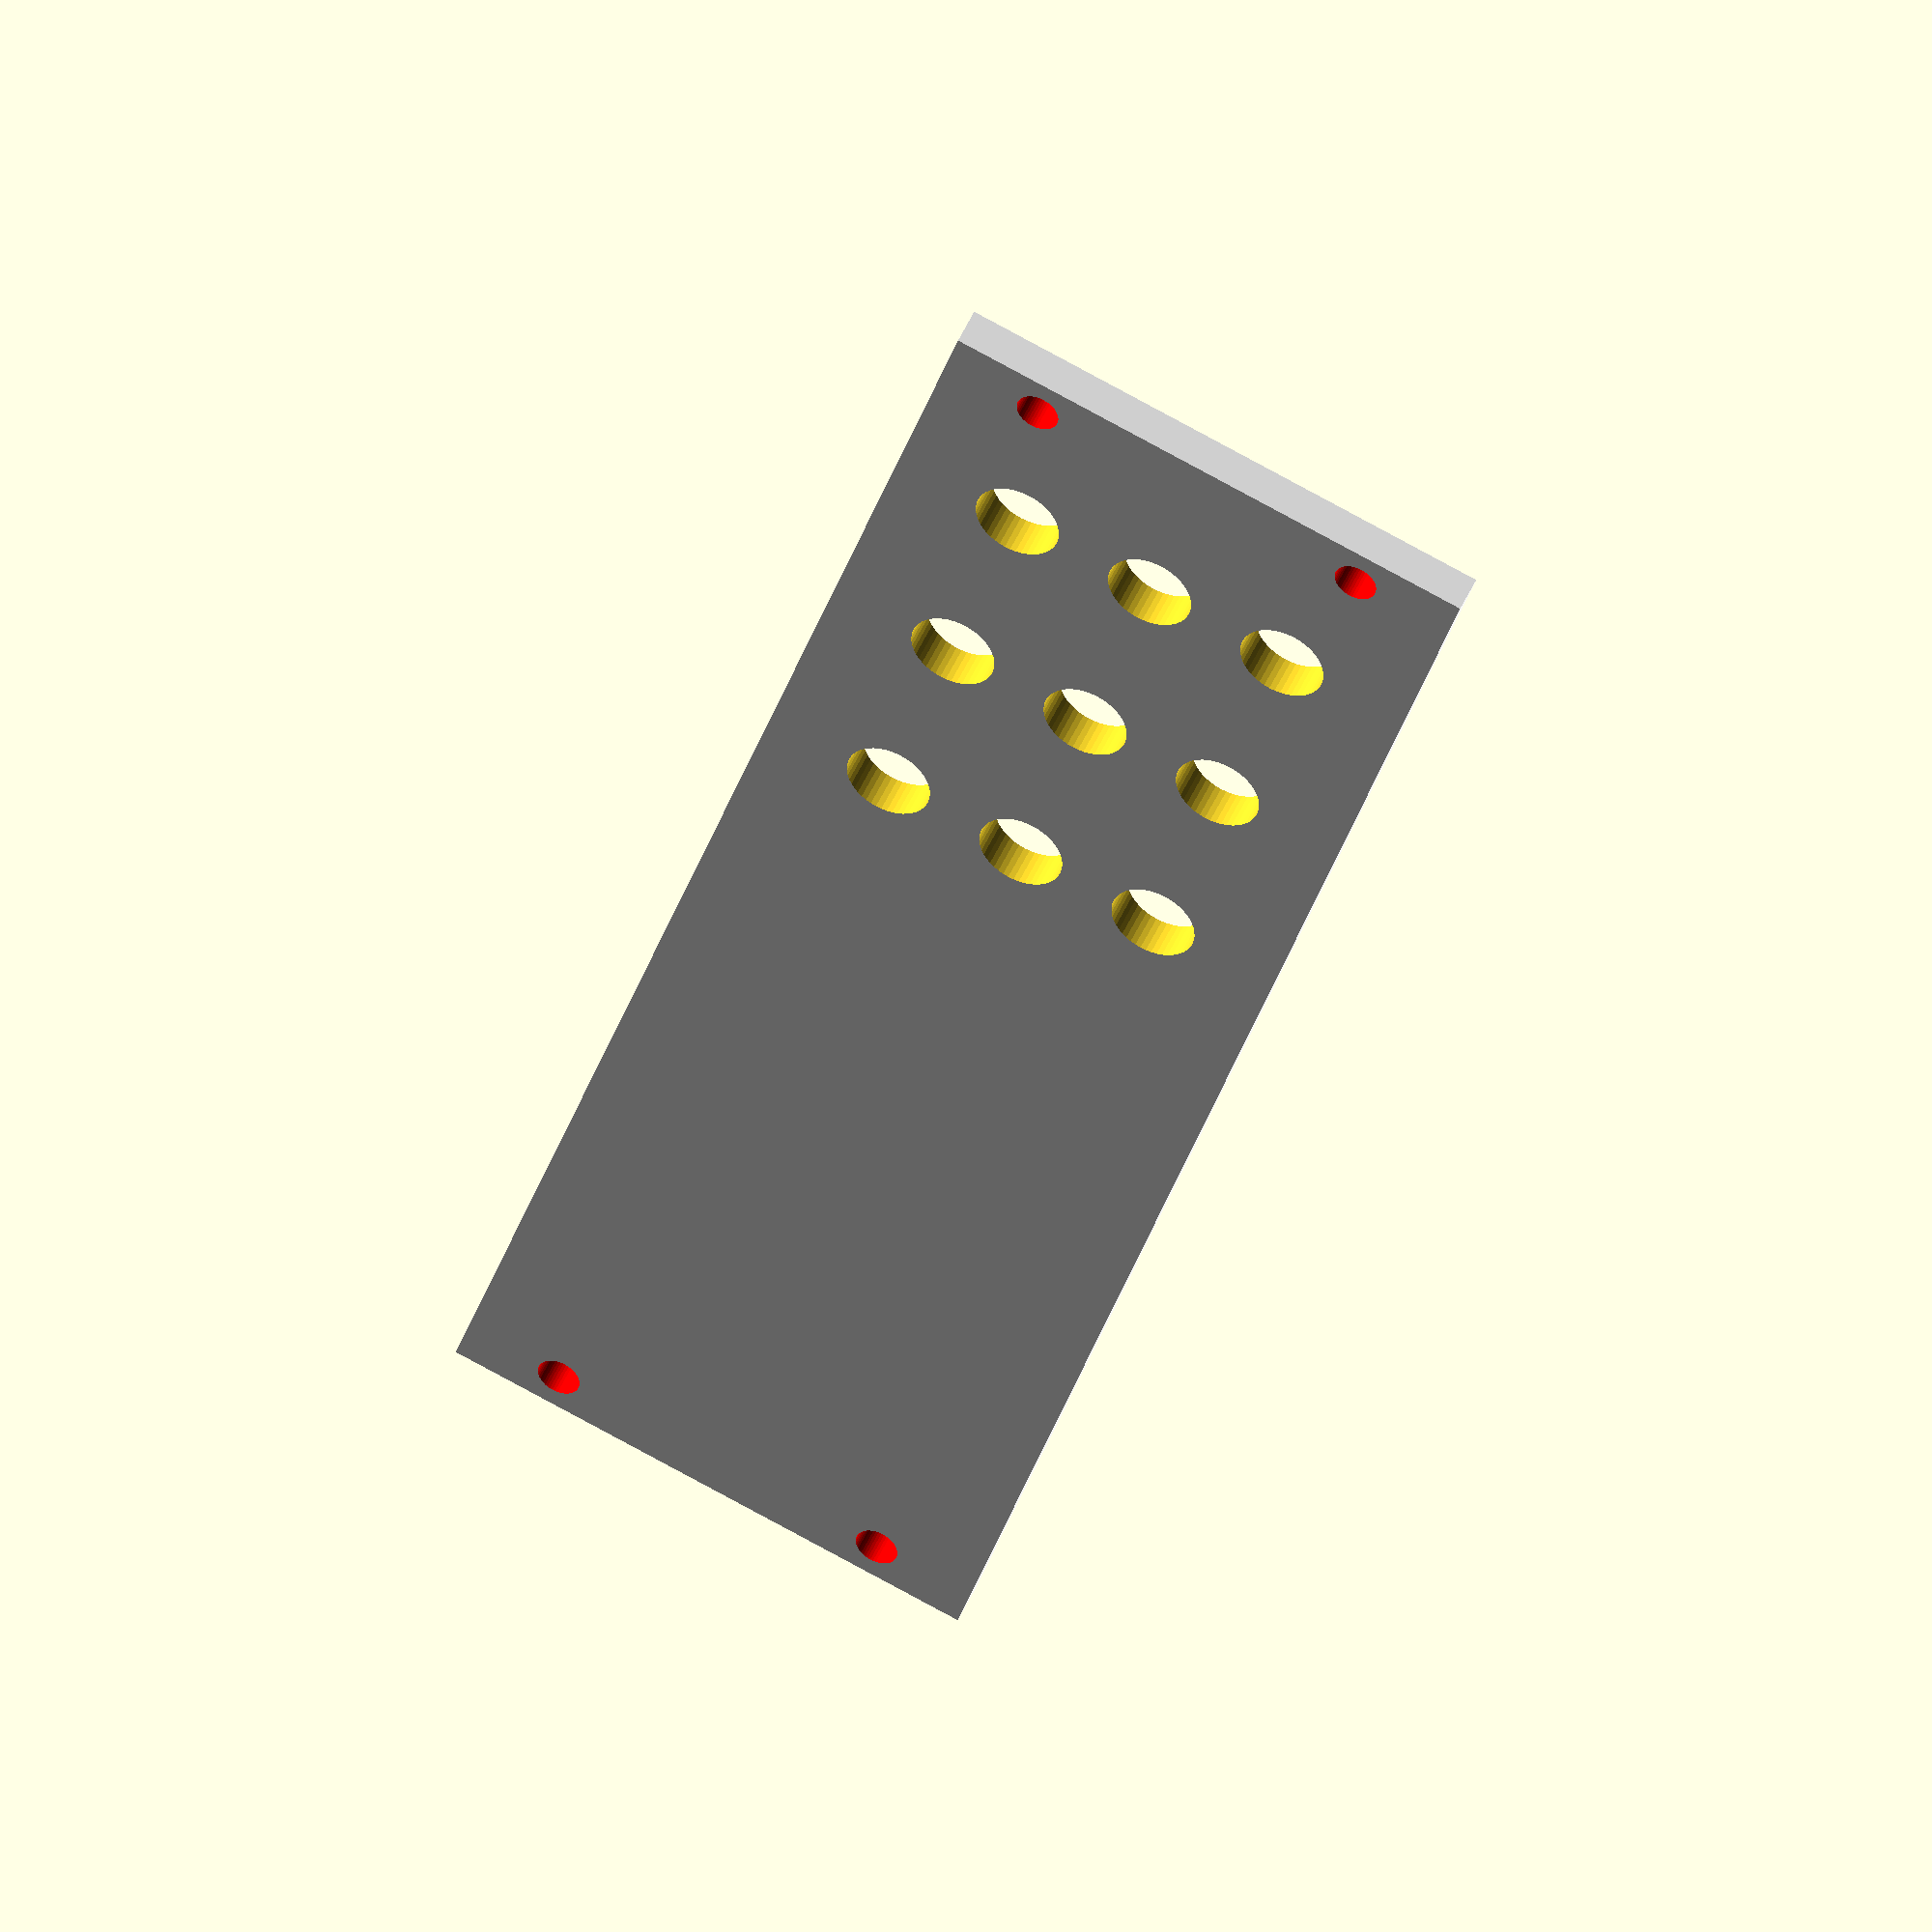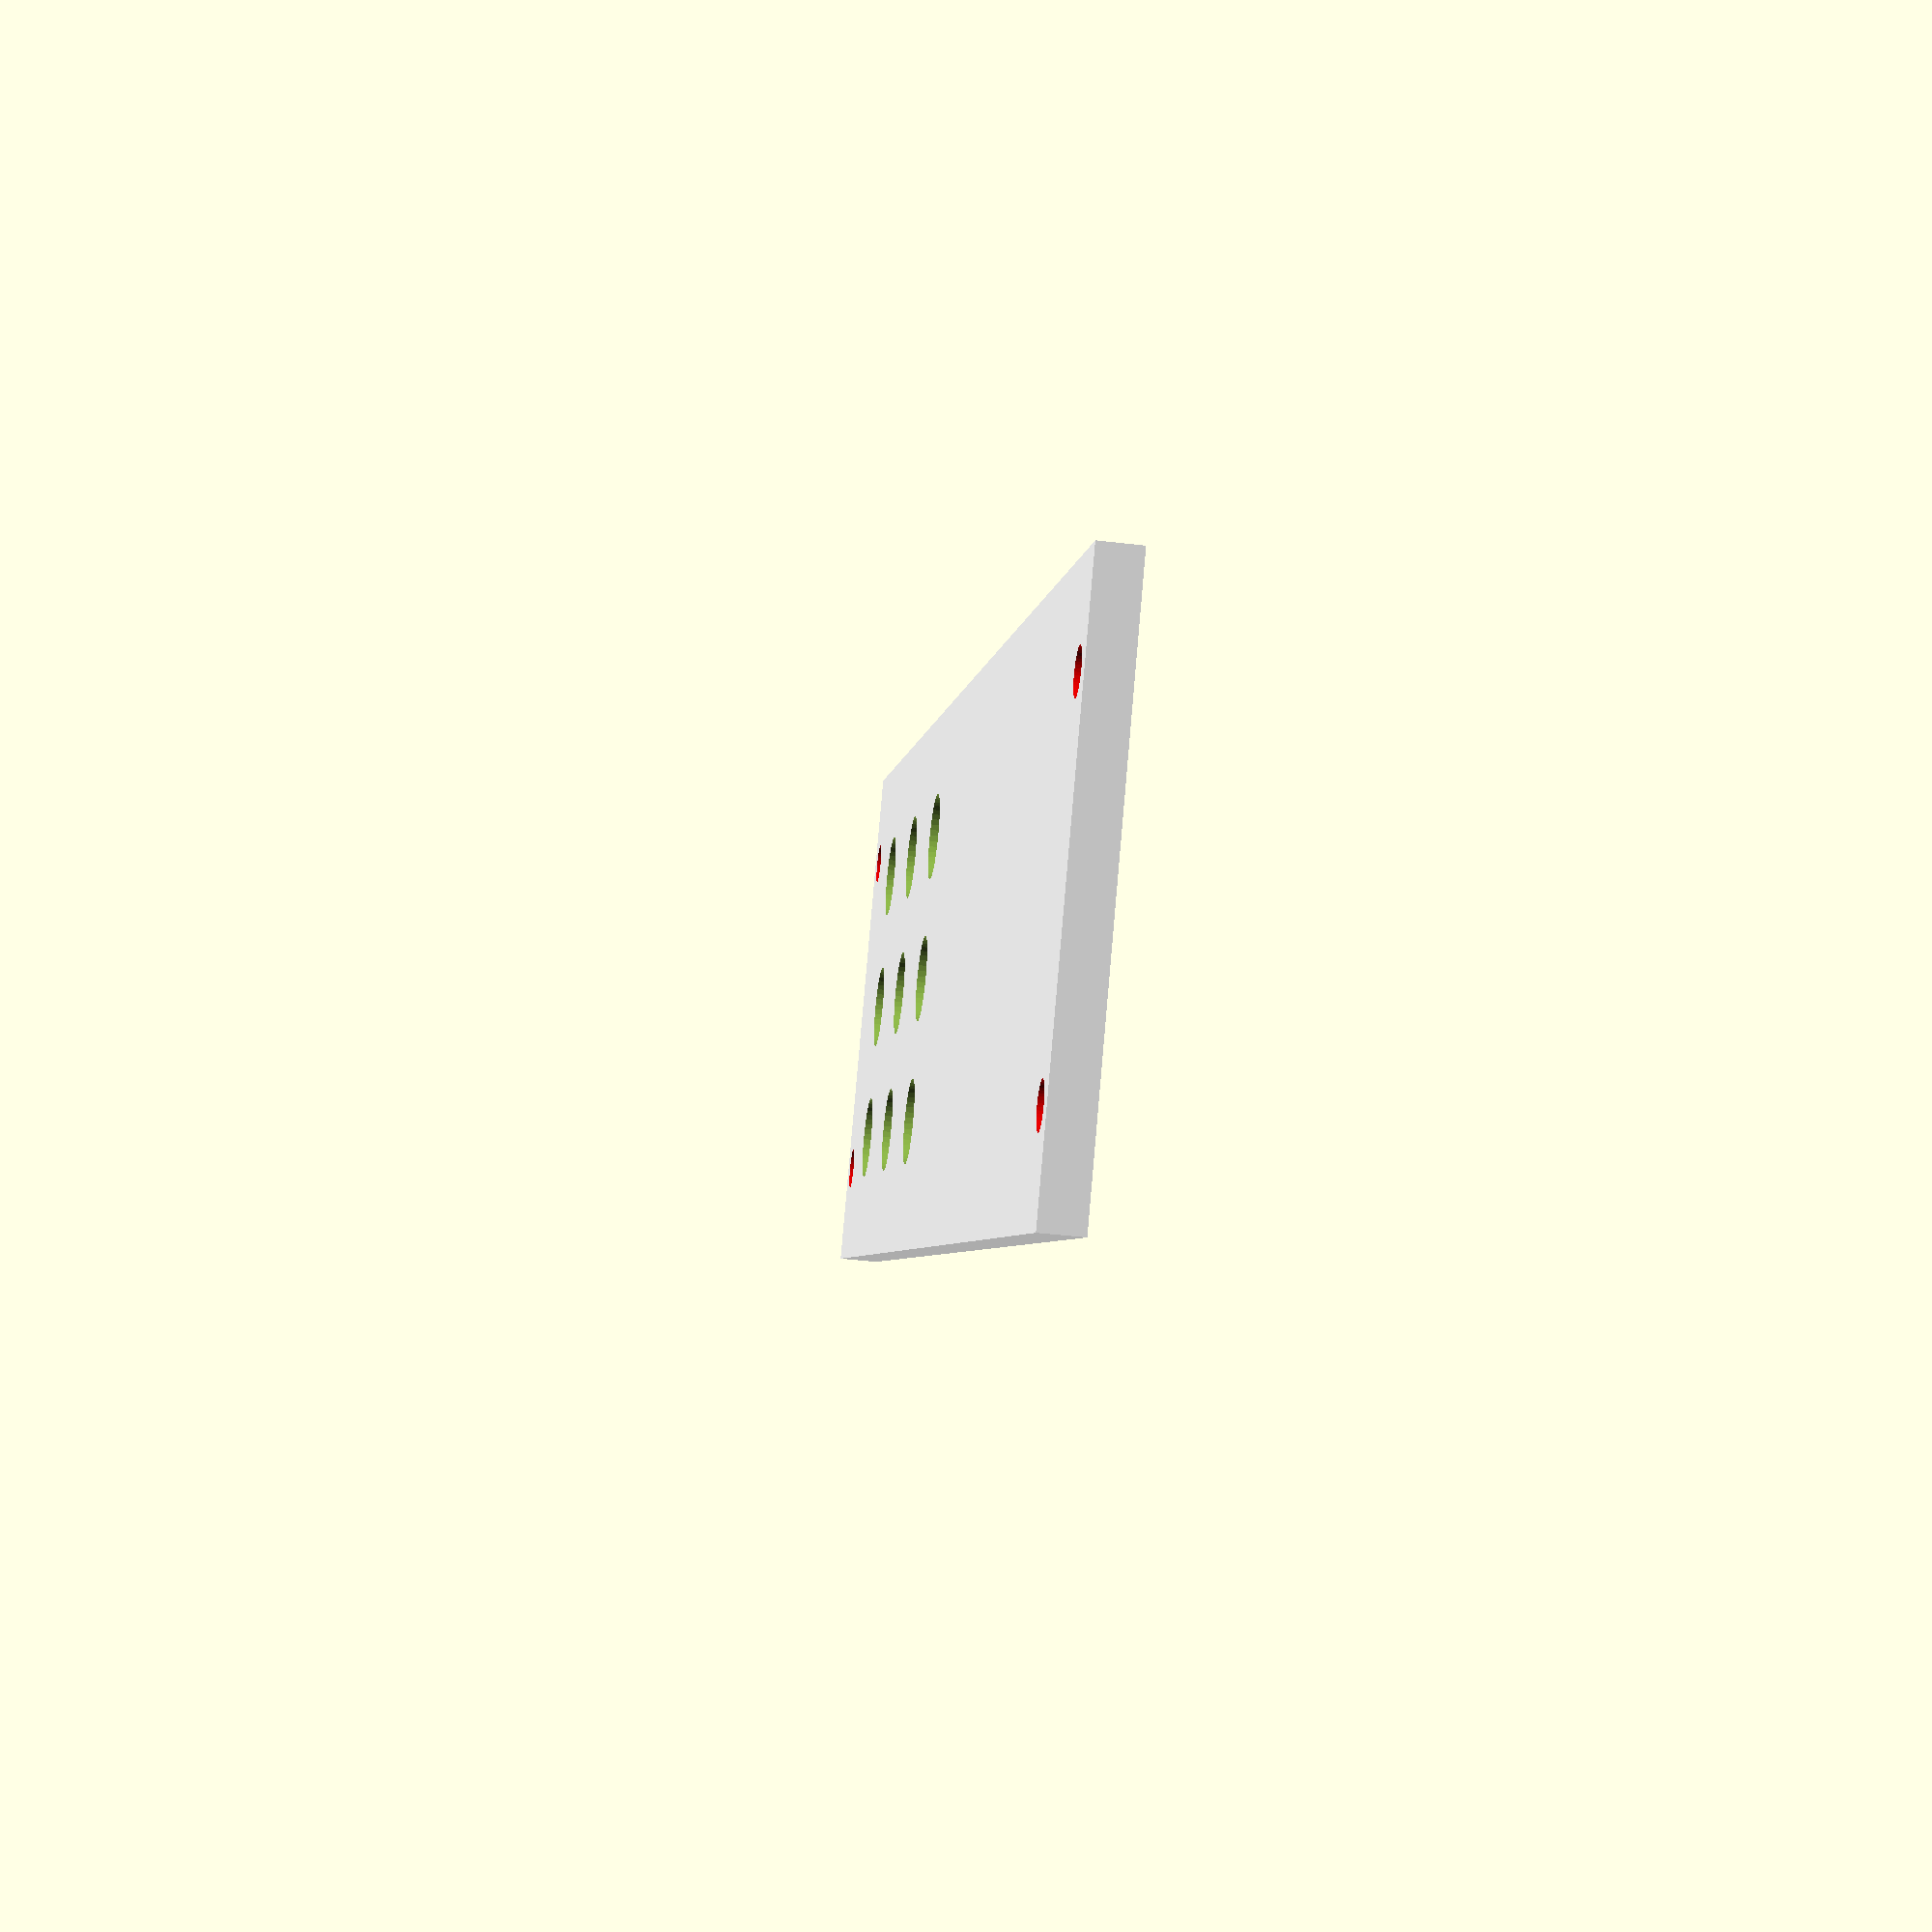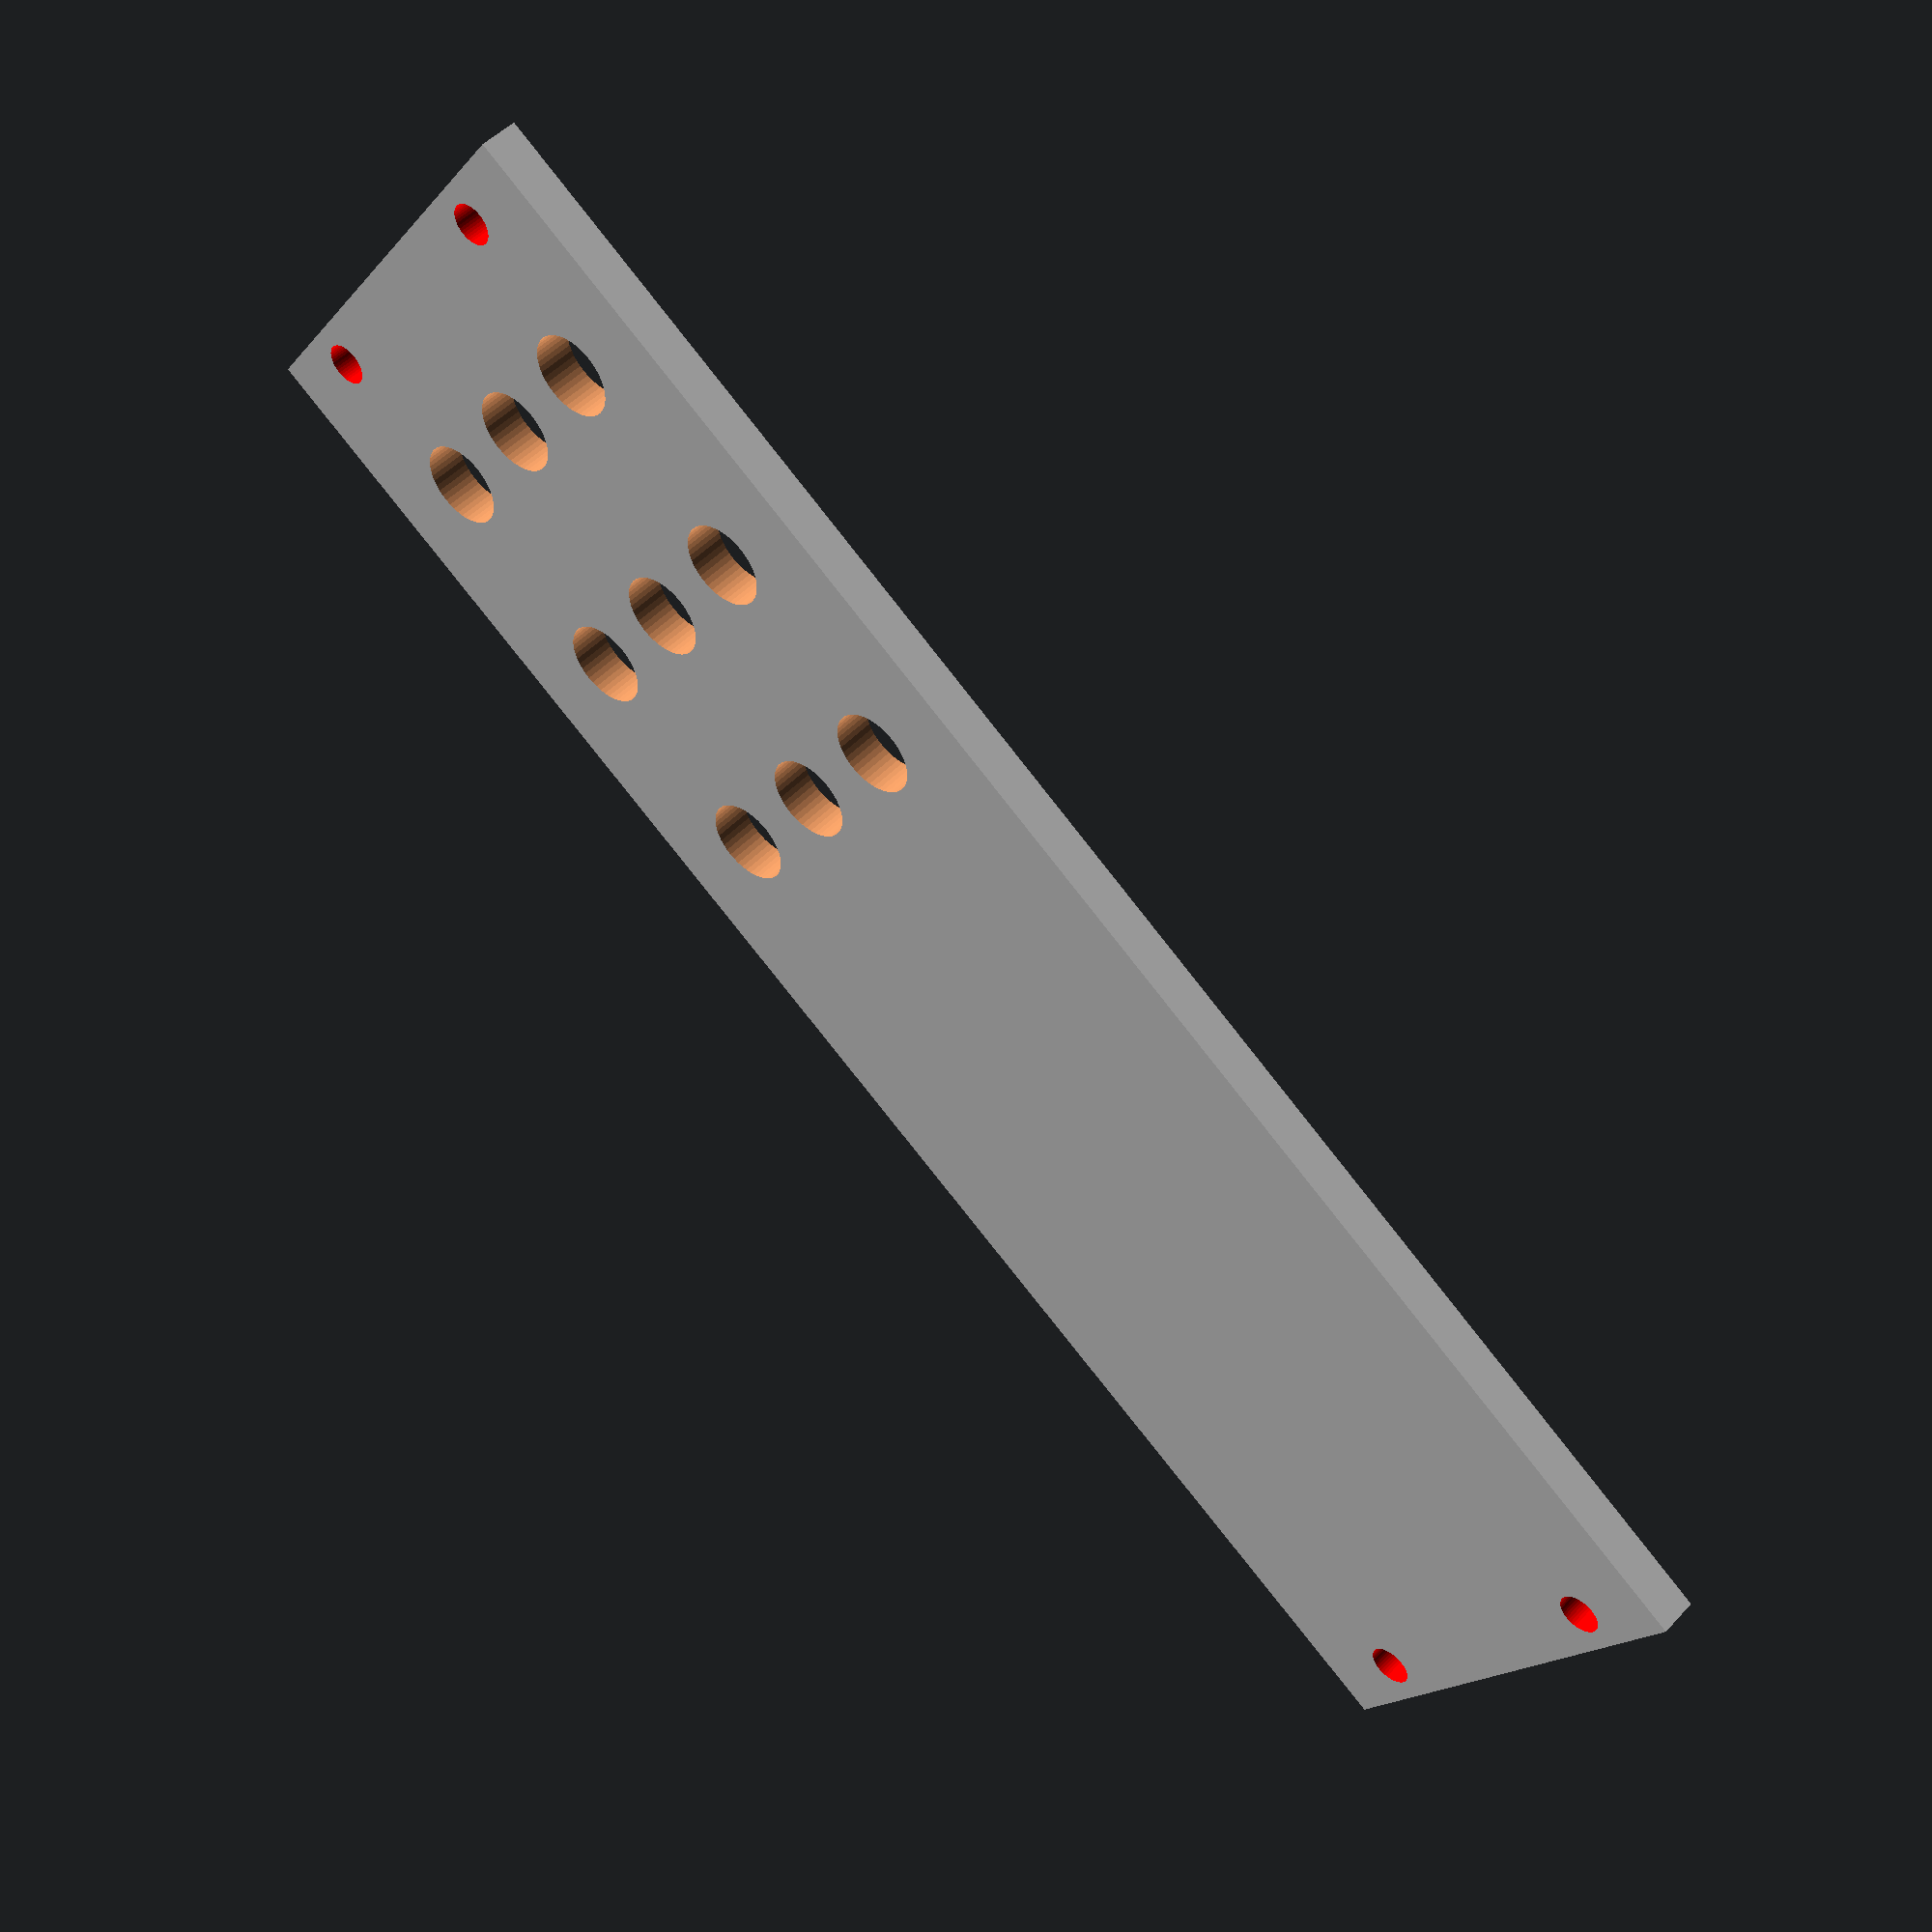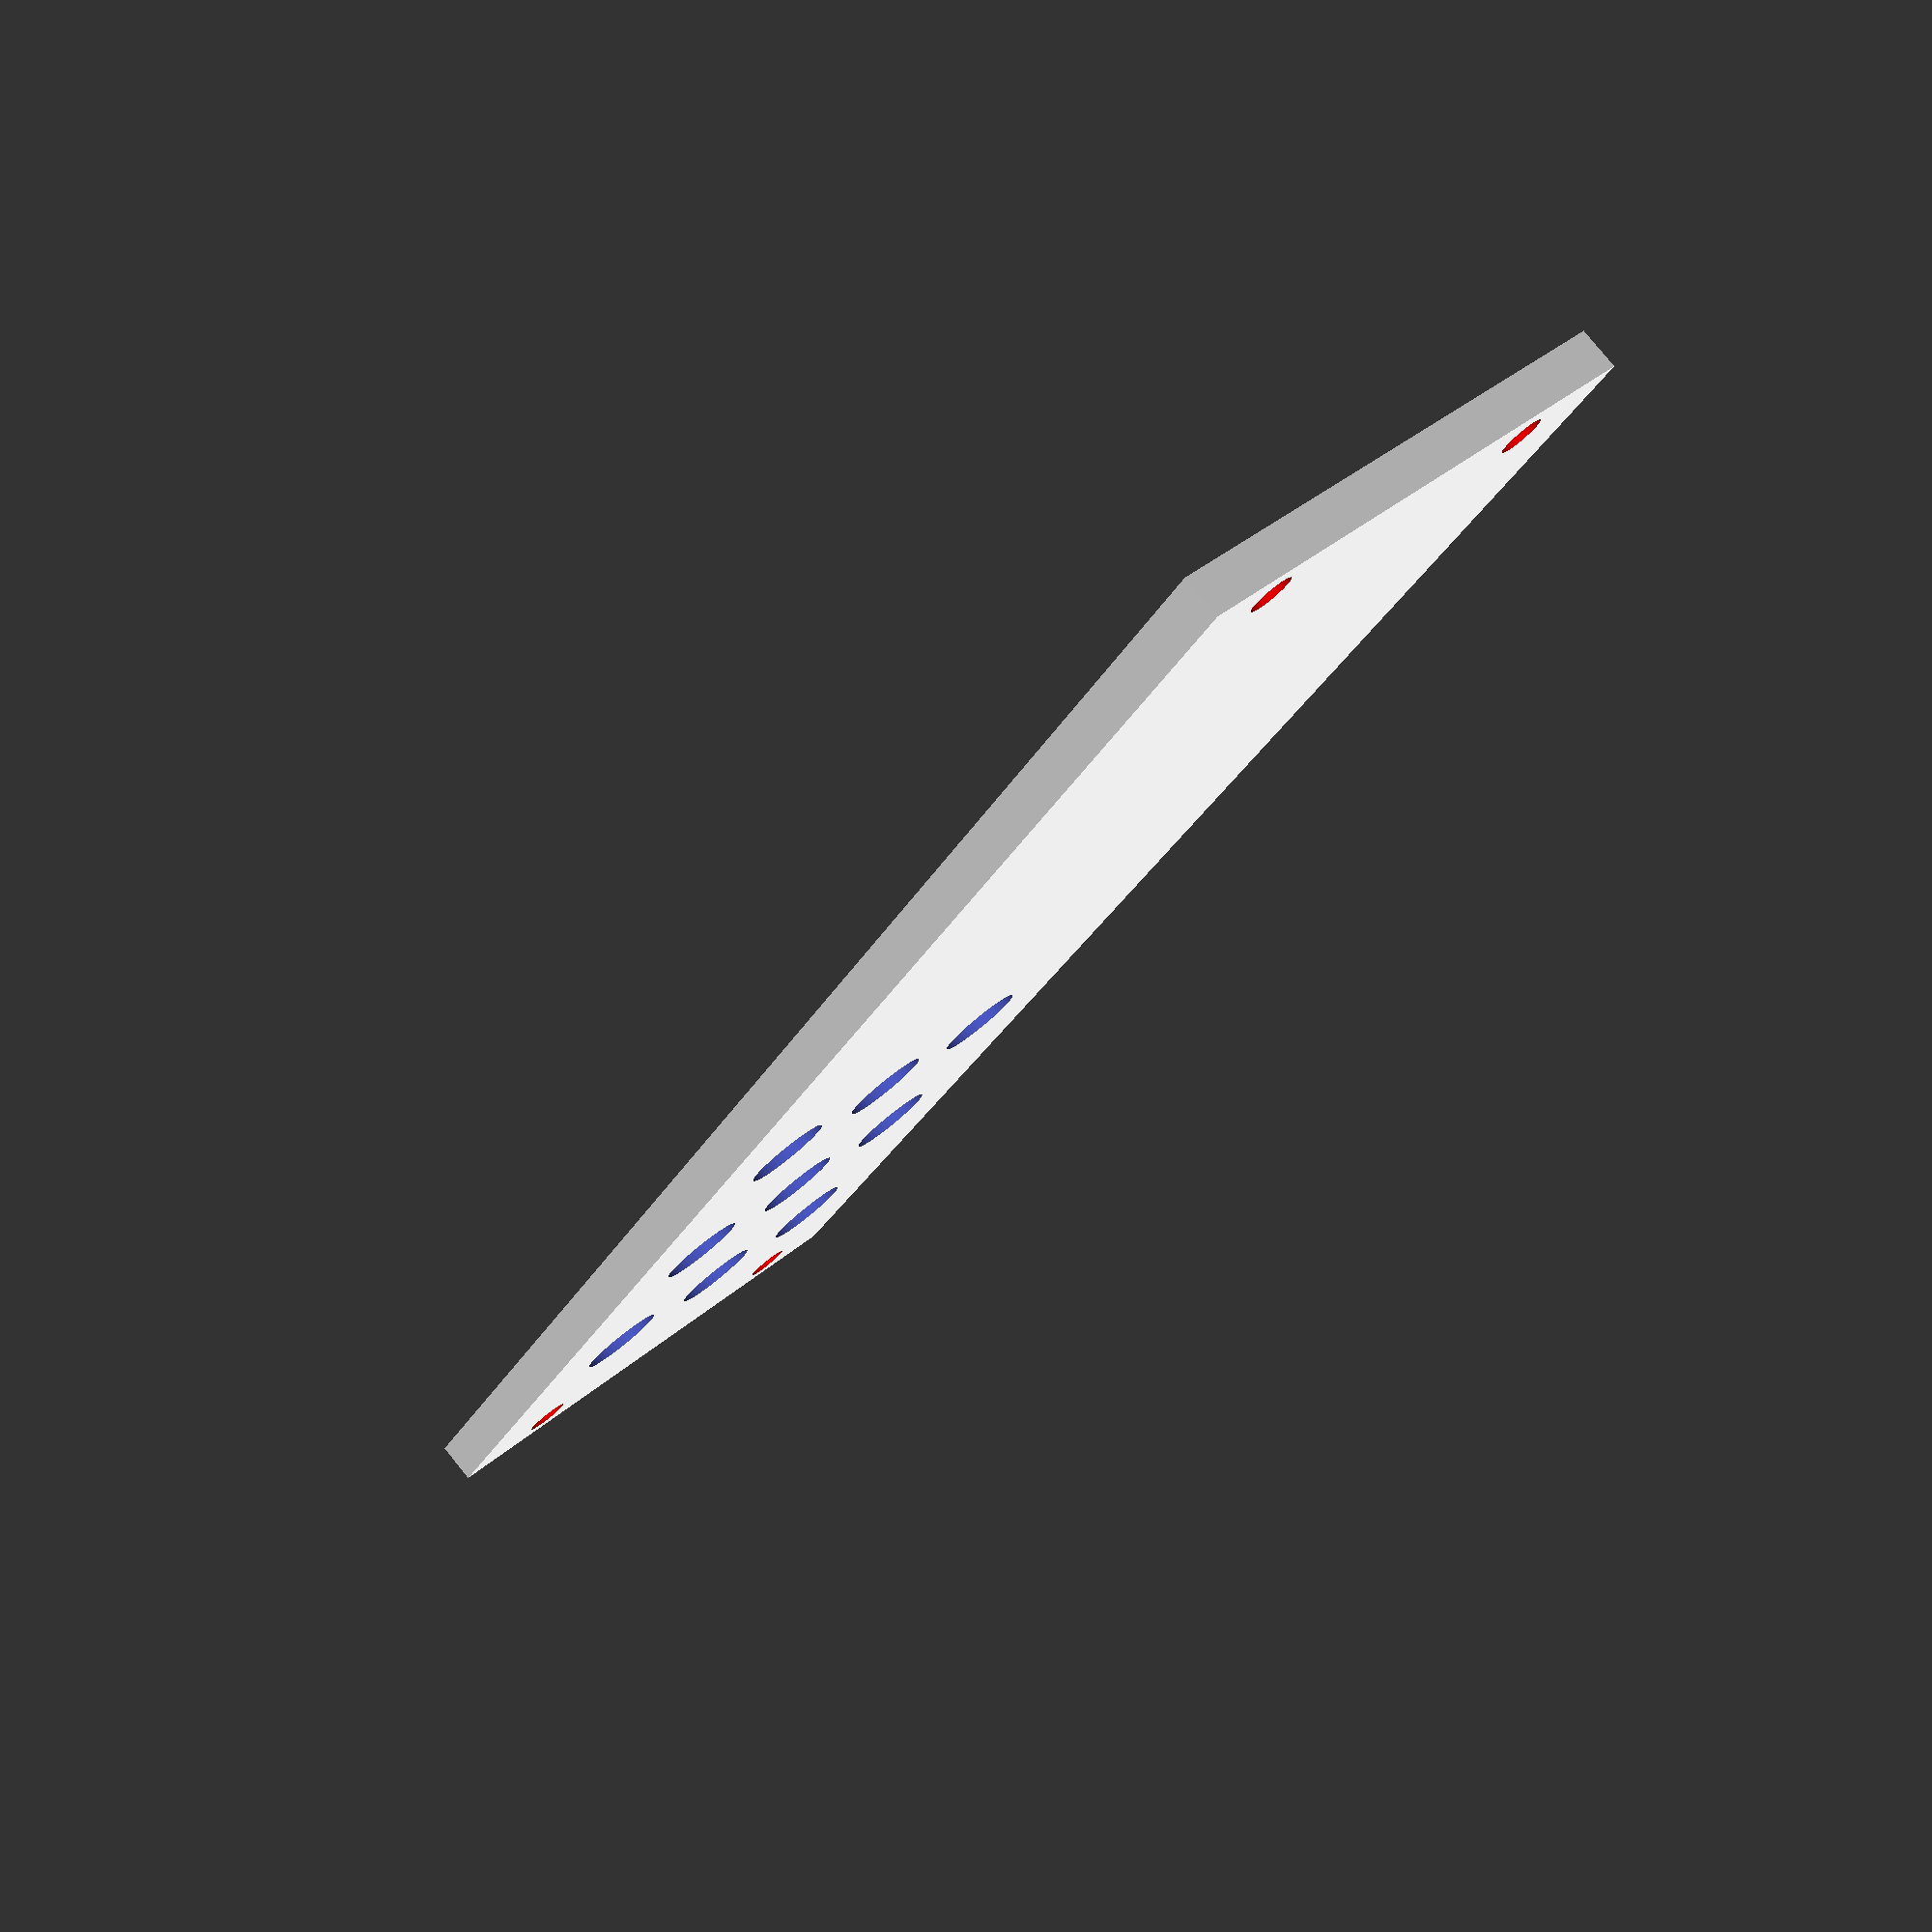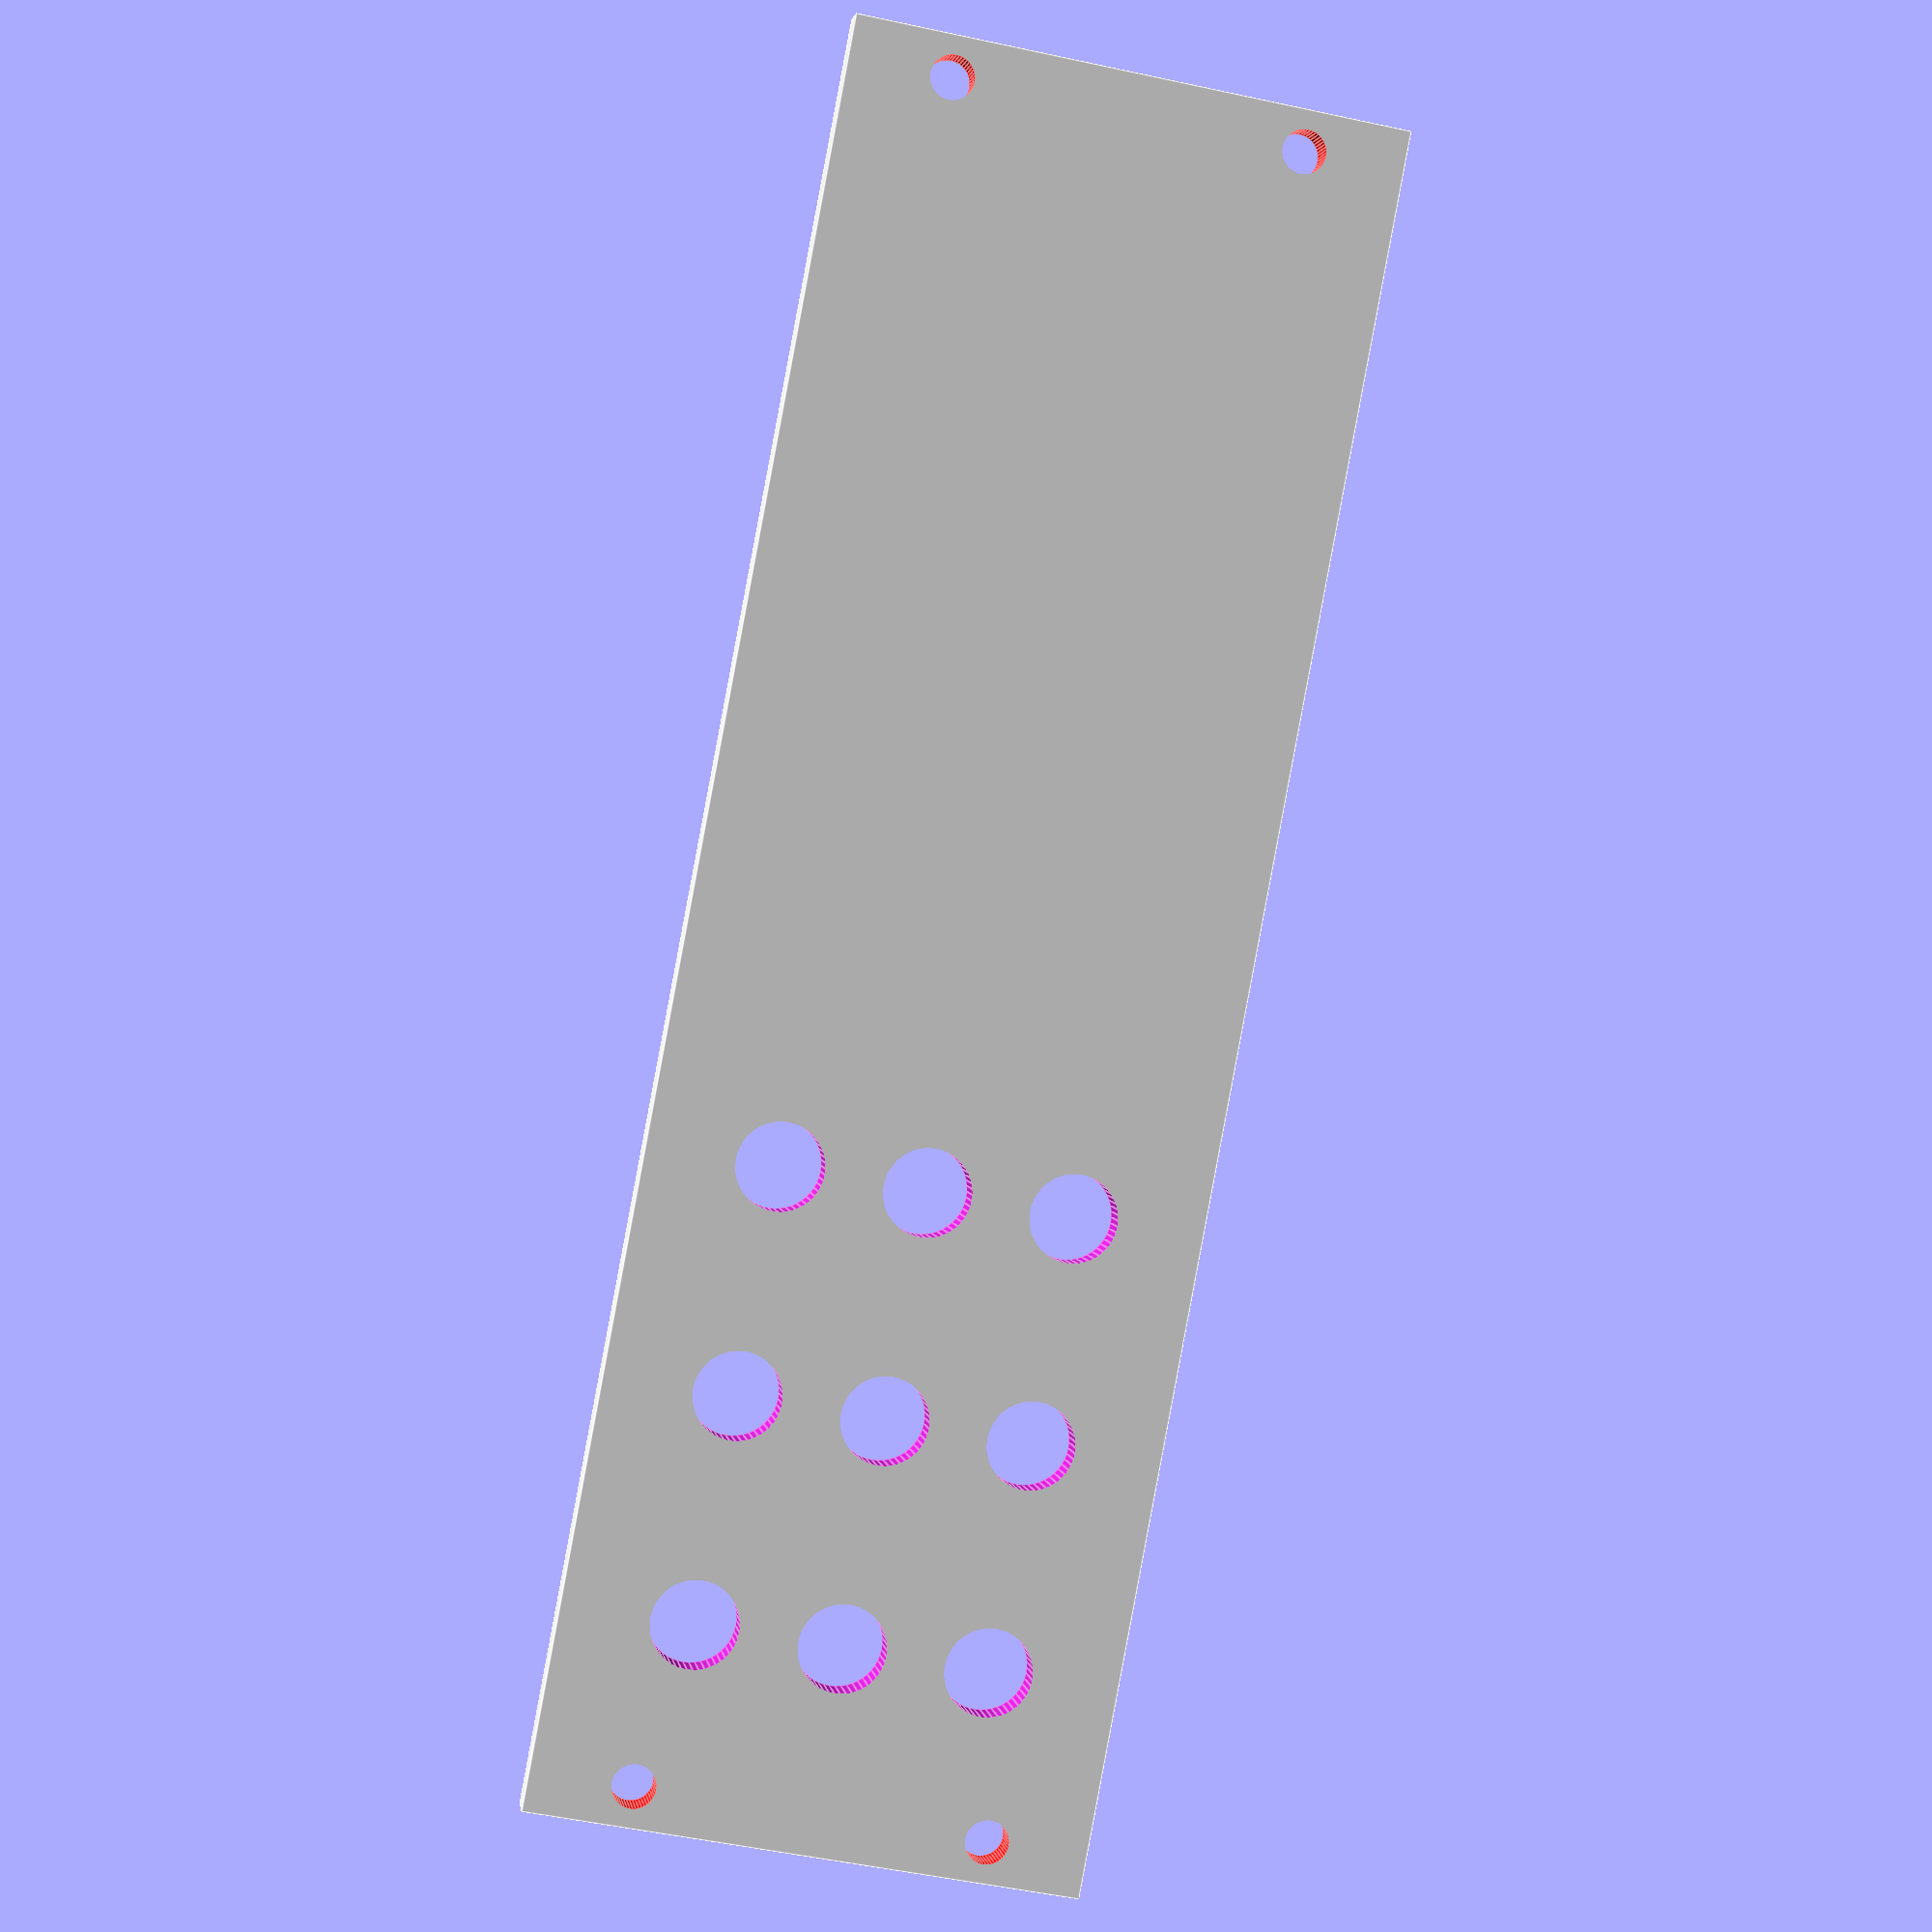
<openscad>
// 1TE = 5.08mm
TE=5.08;
// Plate Thickness. Default for Aluminium Eurorack Panels is 2mm
THICKNESS=3;
// Width in TE
WIDTH=8*TE;
// Default Euorack module height
HEIGHT=128.5;
// Mounting Hole Offset from the top / bottom edge
HOLE_OFFSET_Y = 3;
// Mounting Hole offset from the sides
HOLE_OFFSET_X = 7.5;
HOLE_RADIUS = 1.6;
// Number of Facets for the Holes. 
// A reasonably high number should be picked or else holes might end up to small
HOLE_FACETS = 48;
FONT_FACETS = 48;

// Parameters for the 3.5mm Jacks
JACK_X_SPACING = 10.668;
JACK_Y_SPACING = 16.480;
JACK_HOLE_RADIUS = 3.2;

MIDI_CUTOUT_RADIUS = 7.6;

// Font Sizes
FONT_SIZE_L=10;
FONT_SIZE_M=3.5;
FONT_DEPTH=1.5;
FONT="Corber:style=Regular";

//PLATE_COLOR=[0.1, 0.1, 0.1];
//TEXT_COLOR=[1.0, 1.0, 1.0];
TEXT_COLOR=[0.1, 0.1, 0.1];
TEXT_HEIGHT=1;
PLATE_COLOR=[1.0, 1.0, 1.0];

FONT_DISTANCE=2;
MIDI_CONNECTOR_MARGIN=2.5;
AUDIO_CONNECTOR_MARGIN=1.5;


difference() {
    // The main plate
    translate([0.15,0,0])
    color(PLATE_COLOR)
    cube([WIDTH-0.15, HEIGHT, THICKNESS]);
    
    
    // The four mounting holes
    for (x =[HOLE_OFFSET_X, WIDTH-HOLE_OFFSET_X]){
        for (y =[HOLE_OFFSET_Y, HEIGHT-HOLE_OFFSET_Y]){
            color([1,0,0])
            translate([x, y, -0.1]){
                cylinder(h = THICKNESS+0.2, r=HOLE_RADIUS, center=false, $fn=HOLE_FACETS); 
            };
        }
    };
   
    
    // The 3.5mm Jacks
    translate([
        (WIDTH - 2 * JACK_X_SPACING) / 2,
        15 +  2 *JACK_Y_SPACING,
        0
    ]){
        for (i = [0:2]){
            for (j=[0:2]){
                translate([i*JACK_X_SPACING, -j*JACK_Y_SPACING, 0]){
                    cylinder(h=2*THICKNESS+0.2, r=JACK_HOLE_RADIUS, center=true, $fn=HOLE_FACETS);
                }
            }
        }
    }
}


</openscad>
<views>
elev=312.5 azim=162.5 roll=202.4 proj=o view=solid
elev=221.9 azim=307.5 roll=98.2 proj=p view=wireframe
elev=311.6 azim=234.8 roll=220.4 proj=p view=solid
elev=99.3 azim=212.7 roll=219.1 proj=p view=wireframe
elev=177.6 azim=169.3 roll=7.9 proj=p view=edges
</views>
